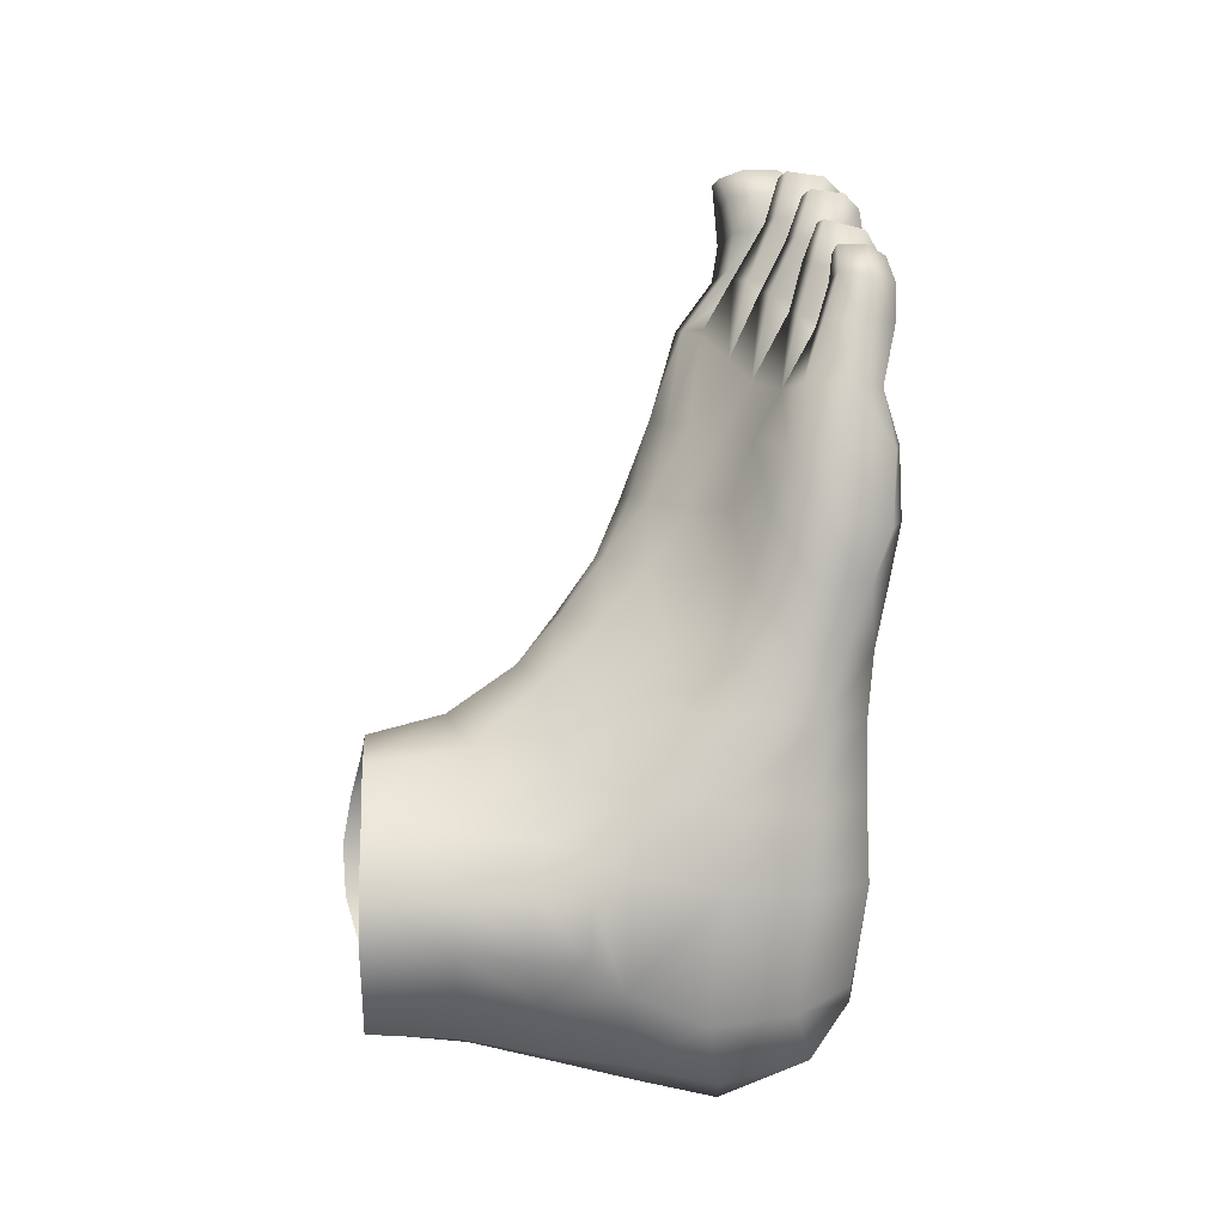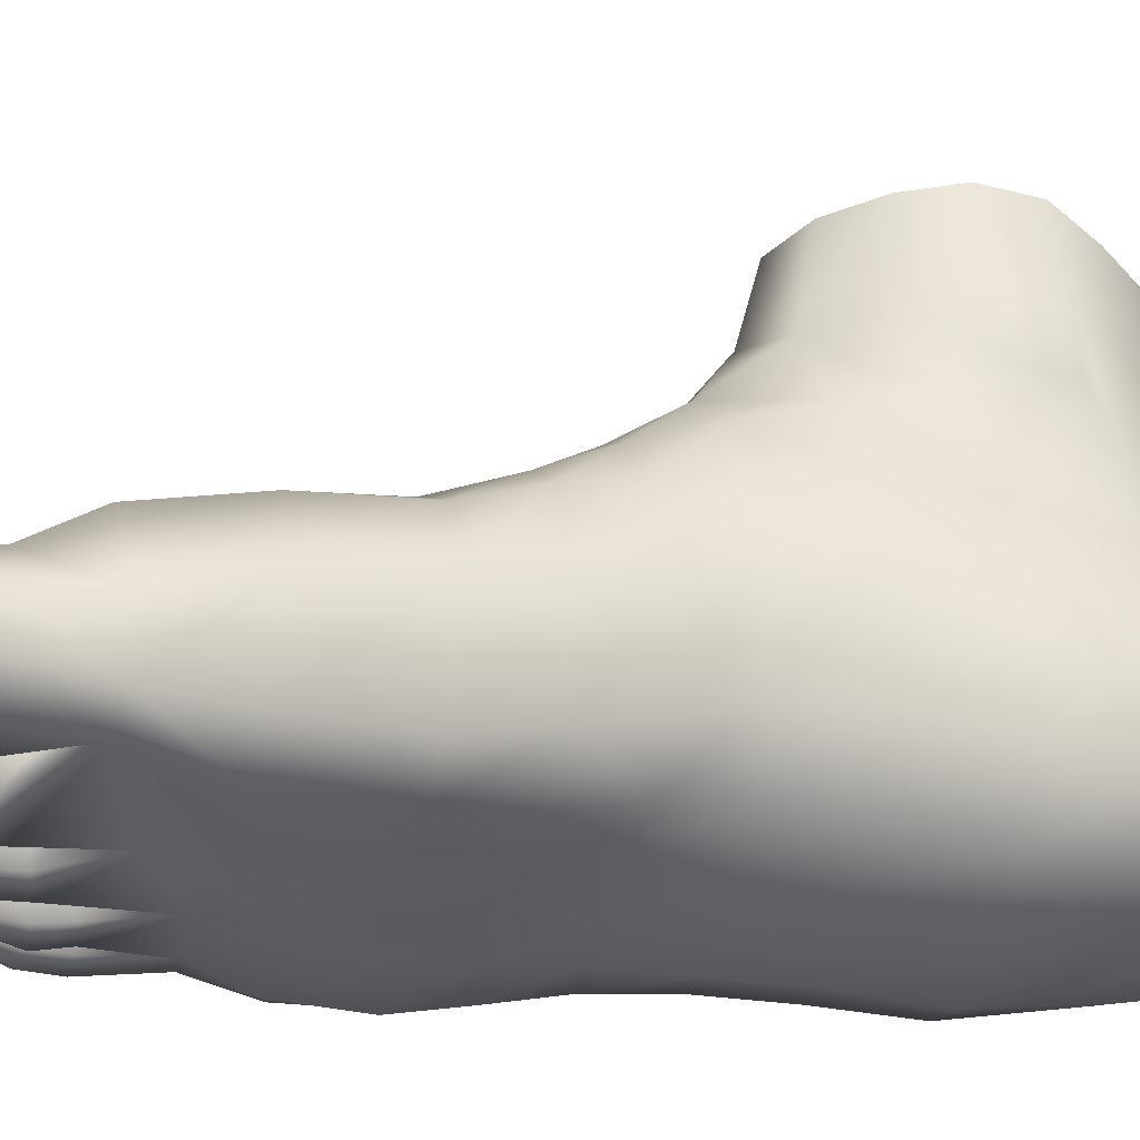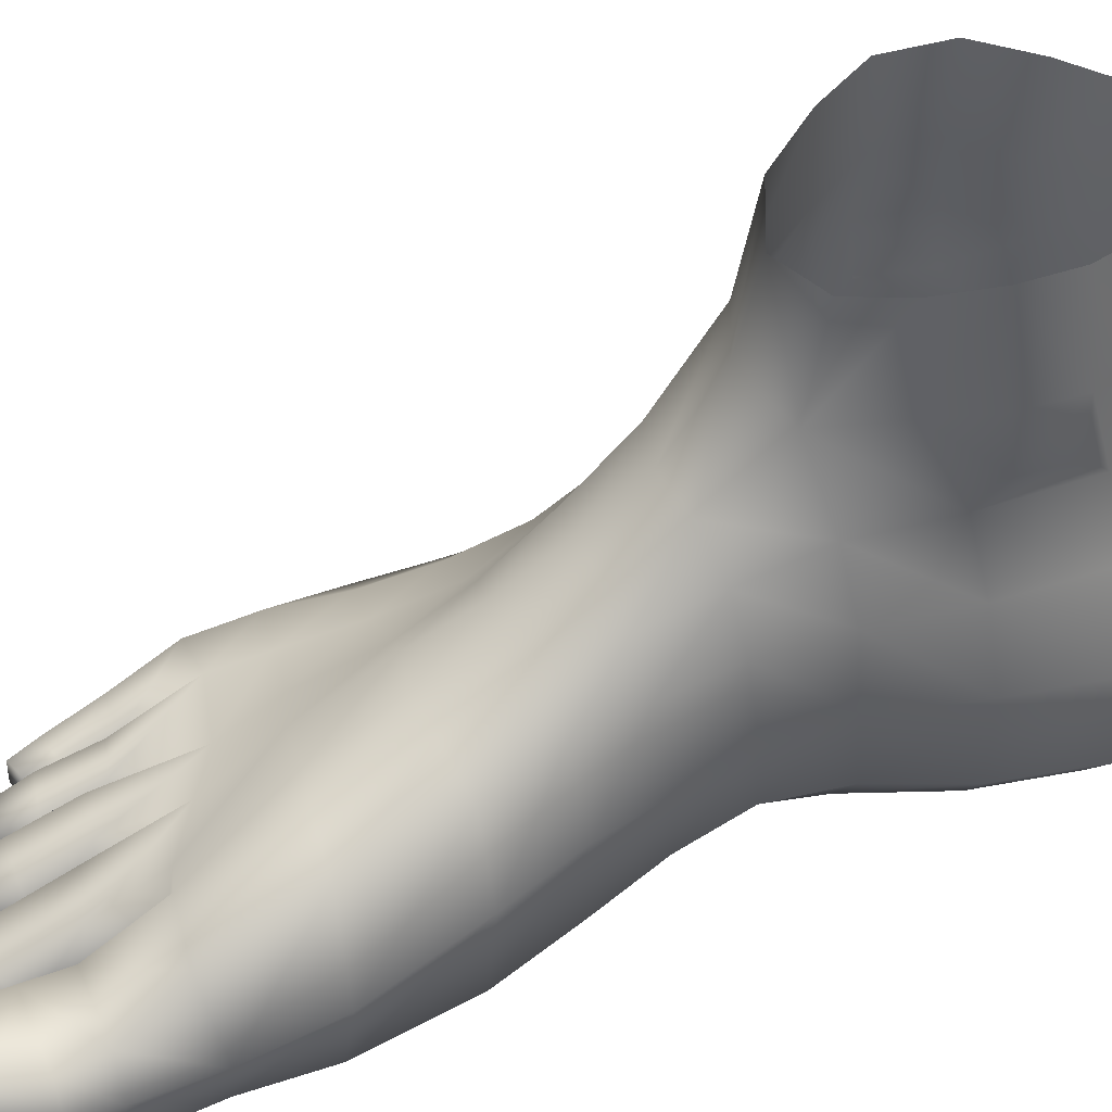
<metadata>
{"format":"obj","ext":"obj","renderer":"f3d","projection":"perspective","resolution":1024,"background":"white","views":[{"elev":-3.4,"azim":-100.2,"up":"+Z"},{"elev":-31.1,"azim":73.3,"up":"+Y"},{"elev":45.6,"azim":65.8,"up":"+Y"}]}
</metadata>
<code>
g Ponch_Male_Naked_Boots_R
v -0.07546 0.1542 -0.0976
v -0.08969 0.155 -0.1089
v -0.09006 0.1238 -0.1122
v -0.07437 0.122 -0.1001
v -0.06501 0.1572 -0.08234
v -0.09057 0.09549 -0.1191
v -0.06219 0.1247 -0.08383
v -0.05819 0.1612 -0.06711
v -0.07198 0.09446 -0.1058
v -0.09135 0.06972 -0.1254
v -0.05381 0.1307 -0.06899
v -0.05813 0.1621 -0.04993
v -0.06814 0.0705 -0.1116
v -0.09099 0.04205 -0.1318
v -0.05938 0.09953 -0.08013
v -0.05449 0.07501 -0.08404
v -0.05736 0.1033 -0.04567
v -0.06106 0.04299 -0.117
v -0.05375 0.1121 -0.0698
v -0.05339 0.1142 -0.05284
v -0.05389 0.1324 -0.05039
v -0.06222 0.1295 -0.0344
v -0.0728 0.1254 -0.014
v -0.06405 0.16 -0.03394
v -0.0739 0.1573 -0.02009
v -0.09054 0.1574 -0.01383
v -0.06197 0.01614 -0.1077
v -0.08987 0.0139 -0.1192
v -0.08958 0.001729 -0.09835
v -0.09028 0.1315 -0.006997
v -0.11 0.1595 -0.02319
v -0.0725 0.002537 -0.09474
v -0.09767 -0.001655 -0.05869
v -0.08004 0.0008762 -0.05595
v -0.1025 0.001521 -0.02717
v -0.0555 0.008296 -0.08322
v -0.04456 0.02179 -0.086
v -0.08599 0.00532 -0.02563
v -0.1071 0.00257 -0.005356
v -0.06117 0.008411 -0.05547
v -0.04547 0.0489 -0.08669
v -0.08909 0.007144 -0.002693
v -0.1095 0.002647 0.01816
v -0.06739 0.01531 -0.02515
v -0.04752 0.02733 -0.05128
v -0.05255 0.07968 -0.04998
v -0.09071 0.005573 0.02013
v -0.1097 0.0008257 0.04192
v -0.04745 0.05466 -0.05173
v -0.07266 0.01576 -0.002026
v -0.05593 0.03105 -0.02474
v -0.06149 0.1026 -0.01837
v -0.08857 0.002835 0.04128
v -0.1083 -0.002996 0.06157
v -0.05501 0.08207 -0.02087
v -0.05167 0.05996 -0.02048
v -0.07331 0.0121 0.01901
v -0.05978 0.03079 -0.002369
v -0.07543 0.1068 0.007269
v -0.08641 7.009e-05 0.06263
v -0.1046 -0.004003 0.08439
v -0.06469 0.0955 0.004432
v -0.0581 0.07998 0.002711
v -0.05402 0.05669 0.001103
v -0.06003 0.02377 0.01763
v -0.07118 0.005927 0.03924
v -0.08379 -0.0005377 0.09327
v -0.1005 0.001854 0.1095
v -0.07882 0.01203 0.1208
v -0.05343 0.0521 0.02042
v -0.05696 0.01592 0.03945
v -0.06684 0.001219 0.064
v -0.06447 -0.001873 0.09676
v -0.05977 0.001587 0.1224
v -0.05023 0.008421 0.1225
v -0.05964 0.07517 0.02309
v -0.05178 0.04793 0.04031
v -0.05335 0.008692 0.06364
v -0.04991 0.006783 0.09751
v -0.06772 0.08837 0.02476
v -0.05991 0.07085 0.04224
v -0.04718 0.04217 0.06366
v -0.04274 0.03263 0.09724
v -0.04541 0.02467 0.1229
v -0.05861 0.06245 0.06291
v -0.05607 0.05726 0.09544
v -0.05442 0.04798 0.1266
v -0.07051 0.08011 0.04322
v -0.07813 0.09388 0.02625
v -0.07246 0.07105 0.06559
v -0.07349 0.0607 0.09323
v -0.07348 0.04955 0.1234
v -0.08241 0.0812 0.04492
v -0.09021 0.1083 0.009204
v -0.08698 0.06994 0.06562
v -0.08744 0.05766 0.08936
v -0.08345 0.0455 0.1203
v -0.09223 0.09394 0.02596
v -0.1125 0.1262 -0.01806
v -0.1239 0.1607 -0.04133
v -0.09526 0.08016 0.04469
v -0.1012 0.06663 0.06213
v -0.1024 0.05328 0.08807
v -0.1029 0.0402 0.109
v -0.1094 0.1026 0.002958
v -0.1106 0.08447 0.02124
v -0.1117 0.06876 0.03956
v -0.1139 0.05617 0.05851
v -0.1177 0.04675 0.08209
v -0.1191 0.03647 0.09926
v -0.1363 0.0398 0.0784
v -0.1425 0.03265 0.093
v -0.1308 0.0462 0.05775
v -0.1266 0.0534 0.0366
v -0.1254 0.06652 0.01616
v -0.1266 0.08355 -0.004599
v -0.1543 0.03368 0.07421
v -0.1571 0.02961 0.09303
v -0.148 0.03761 0.05504
v -0.1439 0.0425 0.03515
v -0.131 0.09909 -0.02624
v -0.1405 0.06227 -0.008007
v -0.1407 0.04989 0.01429
v -0.1621 0.01866 0.07452
v -0.1608 0.01374 0.0924
v -0.1613 0.02535 0.05053
v -0.158 0.02807 0.03306
v -0.1529 0.03315 0.01414
v -0.1501 0.03935 -0.008014
v -0.1582 0.0004876 0.07339
v -0.1575 0.004394 0.09217
v -0.1573 0.001453 0.04917
v -0.1461 -0.004281 0.0762
v -0.1422 0.0002015 0.09423
v -0.1544 0.007505 0.03128
v -0.1515 0.01551 0.0112
v -0.1479 0.02059 -0.01209
v -0.1422 0.07404 -0.03177
v -0.1273 -0.002975 0.07833
v -0.1211 -0.000306 0.09711
v -0.1466 -0.004568 0.05235
v -0.1406 0.002653 0.01268
v -0.1046 -0.004003 0.08439
v -0.1005 0.001854 0.1095
v -0.1083 -0.002996 0.06157
v -0.1294 -0.002407 0.05614
v -0.1097 0.0008257 0.04192
v -0.1283 -8.278e-05 0.03759
v -0.1095 0.002647 0.01816
v -0.144 -0.001192 0.03335
v -0.1256 0.001452 0.01551
v -0.1071 0.00257 -0.005356
v -0.1229 0.001303 -0.006938
v -0.1025 0.001521 -0.02717
v -0.1379 0.00426 -0.008959
v -0.1189 0.0003889 -0.02987
v -0.09767 -0.001655 -0.05869
v -0.1171 -0.001438 -0.06053
v -0.08958 0.001729 -0.09835
v -0.1345 0.003565 -0.03405
v -0.1455 0.02392 -0.0376
v -0.1478 0.05255 -0.0356
v -0.1114 0.002967 -0.09917
v -0.1322 0.002352 -0.06076
v -0.1439 0.02404 -0.06296
v -0.1461 0.05249 -0.06193
v -0.1416 0.07968 -0.05735
v -0.1346 0.02639 -0.1006
v -0.1232 0.006058 -0.09303
v -0.1187 0.01824 -0.1166
v -0.08987 0.0139 -0.1192
v -0.09099 0.04205 -0.1318
v -0.1347 0.05407 -0.1038
v -0.1187 0.04762 -0.1234
v -0.09135 0.06972 -0.1254
v -0.1137 0.07448 -0.1181
v -0.09057 0.09549 -0.1191
v -0.131 0.08036 -0.09342
v -0.1248 0.1053 -0.09754
v -0.1093 0.101 -0.1144
v -0.09006 0.1238 -0.1122
v -0.1065 0.1286 -0.109
v -0.08969 0.155 -0.1089
v -0.1052 0.1579 -0.1072
v -0.121 0.1309 -0.09339
v -0.1195 0.1597 -0.09373
v -0.1309 0.1615 -0.07858
v -0.134 0.133 -0.0796
v -0.1327 0.1618 -0.05884
v -0.1361 0.133 -0.06078
v -0.1373 0.11 -0.08275
v -0.1377 0.09236 -0.08294
v -0.142 0.1098 -0.06232
v -0.1426 0.0918 -0.06463
v -0.1365 0.105 -0.04673
v -0.1263 0.1312 -0.04337
v -0.0567 0.001863 0.1453
v -0.05977 0.001587 0.1224
v -0.07882 0.01203 0.1208
v -0.0736 0.00207 0.1447
v -0.05485 0.0002007 0.1577
v -0.07796 0.01507 0.1256
v -0.07544 0.0002007 0.1573
v -0.05565 0.0009217 0.1686
v -0.07987 0.01096 0.145
v -0.07822 0.02019 0.1259
v -0.08022 0.02257 0.1442
v -0.07348 0.04955 0.1234
v -0.08248 0.01035 0.1574
v -0.07472 0.0009297 0.1679
v -0.07595 0.03413 0.1445
v -0.05442 0.04798 0.1266
v -0.0694 0.004461 0.1777
v -0.06014 0.004298 0.1785
v -0.08272 0.02305 0.1572
v -0.08176 0.01331 0.1708
v -0.05237 0.0344 0.1451
v -0.04541 0.02467 0.1229
v -0.07758 0.03234 0.1573
v -0.04698 0.02266 0.1453
v -0.05023 0.008421 0.1225
v -0.07427 0.01634 0.1804
v -0.06014 0.004298 0.1785
v -0.05782 0.01661 0.1831
v -0.05885 0.02893 0.1818
v -0.08111 0.026 0.1702
v -0.07375 0.0287 0.1799
v -0.07082 0.03618 0.1773
v -0.06115 0.03618 0.1773
v -0.07642 0.03395 0.169
v -0.05513 0.03395 0.1692
v -0.05885 0.02893 0.1818
v -0.05274 0.03238 0.1578
v -0.05046 0.02603 0.1705
v -0.05782 0.01661 0.1831
v -0.04729 0.02306 0.1578
v -0.04947 0.01435 0.1712
v -0.06014 0.004298 0.1785
v -0.05565 0.0009217 0.1686
v -0.05485 0.0002007 0.1577
v -0.04739 0.01034 0.1578
v -0.0567 0.001863 0.1453
v -0.0472 0.01078 0.1452
v -0.05977 0.001587 0.1224
v -0.08272 0.001017 0.1395
v -0.07822 0.02019 0.1259
v -0.07882 0.01203 0.1208
v -0.08011 0.01778 0.142
v -0.08514 -0.001865 0.15
v -0.08345 0.0455 0.1203
v -0.07348 0.04955 0.1234
v -0.08497 0.03451 0.1398
v -0.1029 0.0402 0.109
v -0.08186 0.0143 0.1568
v -0.1014 0.03332 0.1354
v -0.1029 0.01594 0.1155
v -0.08871 0.007645 0.1723
v -0.08976 0.001597 0.1675
v -0.09068 0.02001 0.1735
v -0.08705 0.02388 0.1586
v -0.1051 0.01682 0.1364
v -0.1005 0.001854 0.1095
v -0.1027 0.02385 0.1576
v -0.102 0.02001 0.1728
v -0.1034 0.007657 0.1712
v -0.08871 0.007645 0.1723
v -0.08976 0.001597 0.1675
v -0.1011 0.001607 0.1669
v -0.1071 0.0143 0.1552
v -0.1001 -0.0012 0.1354
v -0.07882 0.01203 0.1208
v -0.08272 0.001017 0.1395
v -0.1012 -0.001848 0.1493
v -0.08976 0.001597 0.1675
v -0.08514 -0.001865 0.15
v -0.1073 -0.001989 0.1294
v -0.1029 0.01594 0.1155
v -0.1005 0.001854 0.1095
v -0.1046 0.01509 0.1322
v -0.1029 0.0402 0.109
v -0.1085 -0.001795 0.1383
v -0.1085 0.03103 0.1304
v -0.1191 0.03647 0.09926
v -0.1055 0.01265 0.1457
v -0.1218 0.0308 0.128
v -0.1236 0.01395 0.102
v -0.1111 0.006696 0.1611
v -0.112 0.001304 0.1566
v -0.1128 0.01771 0.1621
v -0.1101 0.02273 0.1472
v -0.1257 0.01509 0.1258
v -0.1211 -0.000306 0.09711
v -0.1239 0.02269 0.146
v -0.123 0.01771 0.1618
v -0.1242 0.006695 0.1605
v -0.1111 0.006696 0.1611
v -0.112 0.001304 0.1566
v -0.1225 0.001302 0.156
v -0.1276 0.01266 0.1429
v -0.1204 -0.001989 0.1263
v -0.1005 0.001854 0.1095
v -0.1073 -0.001989 0.1294
v -0.1222 -0.001795 0.1361
v -0.112 0.001304 0.1566
v -0.1085 -0.001795 0.1383
v -0.1252 -0.002509 0.1175
v -0.1236 0.01395 0.102
v -0.1211 -0.000306 0.09711
v -0.1245 0.0127 0.1207
v -0.1191 0.03647 0.09926
v -0.1255 -0.004094 0.1263
v -0.1278 0.02621 0.1207
v -0.1425 0.03265 0.093
v -0.1242 0.009224 0.1348
v -0.1389 0.02609 0.1178
v -0.1417 0.01322 0.09649
v -0.1283 0.004026 0.1472
v -0.1292 -0.001855 0.1384
v -0.1304 0.01757 0.1492
v -0.1281 0.02191 0.137
v -0.142 0.01271 0.1153
v -0.1422 0.0002015 0.09423
v -0.14 0.02164 0.1341
v -0.1385 0.01751 0.1484
v -0.139 0.004116 0.1453
v -0.1283 0.004026 0.1472
v -0.1292 -0.001855 0.1384
v -0.1368 -0.001712 0.1369
v -0.1425 0.009298 0.1301
v -0.1365 -0.002507 0.1156
v -0.1211 -0.000306 0.09711
v -0.1252 -0.002509 0.1175
v -0.1379 -0.004075 0.1245
v -0.1292 -0.001855 0.1384
v -0.1255 -0.004094 0.1263
v -0.143 -0.001317 0.1151
v -0.1417 0.01322 0.09649
v -0.1422 0.0002015 0.09423
v -0.1401 0.0112 0.1135
v -0.1425 0.03265 0.093
v -0.143 -0.001093 0.1249
v -0.1435 0.02187 0.1128
v -0.1571 0.02961 0.09303
v -0.1408 0.009893 0.1255
v -0.1547 0.02244 0.113
v -0.1608 0.01374 0.0924
v -0.1429 0.007409 0.1351
v -0.1445 0.001426 0.1327
v -0.1437 0.01662 0.1361
v -0.1434 0.01749 0.1272
v -0.1593 0.01186 0.1127
v -0.1575 0.004394 0.09217
v -0.1533 0.01712 0.1288
v -0.15 0.01659 0.1379
v -0.1518 0.007368 0.1377
v -0.1429 0.007409 0.1351
v -0.1445 0.001426 0.1327
v -0.1511 0.001285 0.1344
v -0.1569 0.009289 0.1273
v -0.1542 -0.001022 0.1143
v -0.1422 0.0002015 0.09423
v -0.143 -0.001317 0.1151
v -0.1531 -0.001267 0.1258
v -0.1445 0.001426 0.1327
v -0.143 -0.001093 0.1249
g Ponch_Male_Naked_Boots_R_0
f 3 2 1
f 4 3 1
f 4 1 5
f 6 3 4
f 7 4 5
f 5 8 7
f 9 6 4
f 9 4 7
f 10 6 9
f 8 11 7
f 8 12 11
f 13 10 9
f 14 10 13
f 15 9 7
f 7 11 15
f 13 9 16
f 9 15 16
f 16 15 17
f 18 14 13
f 18 13 16
f 11 19 15
f 15 19 17
f 20 19 11
f 19 20 17
f 12 21 11
f 21 20 11
f 22 21 12
f 20 21 22
f 17 20 22
f 17 22 23
f 24 22 12
f 23 22 24
f 25 23 24
f 25 26 23
f 14 18 27
f 28 14 27
f 29 28 27
f 26 30 23
f 26 31 30
f 32 29 27
f 33 29 32
f 34 33 32
f 35 33 34
f 36 32 27
f 34 32 36
f 27 18 37
f 37 36 27
f 38 35 34
f 39 35 38
f 40 34 36
f 40 36 37
f 38 34 40
f 18 41 37
f 41 18 16
f 42 39 38
f 43 39 42
f 44 38 40
f 42 38 44
f 45 40 37
f 37 41 45
f 44 40 45
f 41 16 46
f 46 16 17
f 47 43 42
f 43 47 48
f 41 49 45
f 49 41 46
f 50 42 44
f 47 42 50
f 51 44 45
f 45 49 51
f 50 44 51
f 46 17 52
f 52 17 23
f 47 53 48
f 54 48 53
f 49 46 55
f 55 46 52
f 49 56 51
f 56 49 55
f 57 47 50
f 47 57 53
f 58 50 51
f 51 56 58
f 57 50 58
f 52 23 59
f 23 30 59
f 60 54 53
f 61 54 60
f 55 52 62
f 62 52 59
f 56 55 63
f 63 55 62
f 56 64 58
f 64 56 63
f 58 64 65
f 65 57 58
f 57 66 53
f 60 53 66
f 67 61 60
f 61 67 68
f 67 69 68
f 64 63 70
f 64 70 65
f 65 71 57
f 71 66 57
f 65 70 71
f 72 60 66
f 67 60 72
f 72 66 71
f 67 73 69
f 73 67 72
f 73 74 69
f 75 74 73
f 63 76 70
f 63 62 76
f 70 77 71
f 70 76 77
f 78 72 71
f 73 72 78
f 71 77 78
f 79 75 73
f 79 73 78
f 62 80 76
f 62 59 80
f 76 81 77
f 76 80 81
f 77 82 78
f 78 82 79
f 77 81 82
f 75 79 83
f 82 83 79
f 84 75 83
f 81 85 82
f 82 85 83
f 84 83 86
f 85 86 83
f 87 84 86
f 80 88 81
f 81 88 85
f 59 89 80
f 80 89 88
f 85 90 86
f 88 90 85
f 87 86 91
f 90 91 86
f 92 87 91
f 88 93 90
f 89 93 88
f 59 94 89
f 30 94 59
f 90 95 91
f 93 95 90
f 92 91 96
f 95 96 91
f 97 92 96
f 89 98 93
f 94 98 89
f 94 30 99
f 31 99 30
f 31 100 99
f 93 101 95
f 98 101 93
f 95 102 96
f 101 102 95
f 97 96 103
f 102 103 96
f 104 97 103
f 98 94 105
f 105 94 99
f 101 98 106
f 106 98 105
f 101 107 102
f 107 101 106
f 102 108 103
f 107 108 102
f 104 103 109
f 108 109 103
f 110 104 109
f 110 109 111
f 112 110 111
f 108 113 109
f 113 111 109
f 107 114 108
f 114 113 108
f 107 106 115
f 114 107 115
f 106 105 116
f 115 106 116
f 112 111 117
f 118 112 117
f 113 119 111
f 119 117 111
f 113 114 120
f 119 113 120
f 116 105 121
f 105 99 121
f 115 116 122
f 116 121 122
f 114 115 123
f 120 114 123
f 123 115 122
f 118 117 124
f 125 118 124
f 119 126 117
f 126 124 117
f 119 120 127
f 126 119 127
f 120 123 128
f 127 120 128
f 123 122 129
f 128 123 129
f 125 124 130
f 131 125 130
f 124 126 132
f 130 124 132
f 130 133 131
f 133 130 132
f 133 134 131
f 126 127 135
f 132 126 135
f 127 128 136
f 135 127 136
f 136 128 137
f 128 129 137
f 122 138 129
f 121 138 122
f 133 139 134
f 139 140 134
f 141 133 132
f 141 132 135
f 136 142 135
f 142 136 137
f 139 143 140
f 143 144 140
f 143 139 145
f 139 133 146
f 139 146 145
f 133 141 146
f 145 146 147
f 146 148 147
f 146 141 148
f 149 147 148
f 150 141 135
f 141 150 148
f 142 150 135
f 151 149 148
f 151 148 150
f 142 151 150
f 149 151 152
f 151 153 152
f 151 142 153
f 152 153 154
f 142 155 153
f 155 142 137
f 153 156 154
f 153 155 156
f 154 156 157
f 156 158 157
f 157 158 159
f 155 160 156
f 156 160 158
f 155 137 161
f 160 155 161
f 162 161 137
f 129 162 137
f 138 162 129
f 158 163 159
f 160 164 158
f 158 164 163
f 160 161 165
f 164 160 165
f 162 166 161
f 166 165 161
f 138 167 162
f 167 166 162
f 164 165 168
f 165 166 168
f 164 169 163
f 169 164 168
f 163 169 168
f 159 163 170
f 170 163 168
f 171 159 170
f 171 170 172
f 166 173 168
f 168 173 170
f 170 174 172
f 173 174 170
f 172 174 175
f 174 176 175
f 176 174 173
f 175 176 177
f 178 173 166
f 178 176 173
f 178 179 176
f 167 178 166
f 176 180 177
f 179 180 176
f 177 180 181
f 180 182 181
f 182 180 179
f 181 182 183
f 182 184 183
f 182 185 184
f 185 182 179
f 185 186 184
f 186 185 187
f 185 188 187
f 185 179 188
f 189 187 188
f 190 189 188
f 100 189 190
f 179 191 188
f 188 191 190
f 191 179 192
f 179 178 192
f 191 192 193
f 191 193 190
f 192 178 194
f 192 194 193
f 178 167 194
f 193 194 167
f 195 193 167
f 190 193 195
f 195 167 138
f 121 195 138
f 196 100 190
f 196 190 195
f 196 195 121
f 100 196 99
f 99 196 121
f 199 198 197
f 200 199 197
f 200 197 201
f 202 199 200
f 203 200 201
f 203 201 204
f 205 202 200
f 205 200 203
f 206 202 205
f 207 206 205
f 208 206 207
f 209 205 203
f 207 205 209
f 210 203 204
f 209 203 210
f 211 208 207
f 212 208 211
f 213 210 204
f 214 213 204
f 215 207 209
f 211 207 215
f 216 209 210
f 216 210 213
f 215 209 216
f 217 212 211
f 218 212 217
f 219 211 215
f 217 211 219
f 220 218 217
f 221 218 220
f 222 216 213
f 222 213 223
f 224 222 223
f 224 225 222
f 226 215 216
f 219 215 226
f 222 227 216
f 225 227 222
f 227 226 216
f 227 225 228
f 226 227 228
f 225 229 228
f 230 226 228
f 228 229 230
f 230 219 226
f 229 231 230
f 230 231 219
f 231 229 232
f 231 233 219
f 233 217 219
f 220 217 233
f 234 231 232
f 234 232 235
f 236 233 231
f 236 220 233
f 234 236 231
f 237 234 235
f 237 235 238
f 239 237 238
f 239 240 237
f 237 241 234
f 240 241 237
f 241 236 234
f 240 242 241
f 243 220 236
f 241 243 236
f 242 243 241
f 243 221 220
f 242 244 243
f 244 221 243
f 247 246 245
f 246 248 245
f 245 248 249
f 246 250 248
f 250 246 251
f 250 252 248
f 250 253 252
f 248 254 249
f 248 252 254
f 253 255 252
f 253 256 255
f 249 254 257
f 258 249 257
f 257 254 259
f 252 260 254
f 252 255 260
f 254 260 259
f 256 261 255
f 256 262 261
f 255 263 260
f 255 261 263
f 259 260 264
f 260 263 264
f 259 264 265
f 264 263 265
f 266 259 265
f 266 265 267
f 265 268 267
f 263 269 265
f 261 269 263
f 265 269 268
f 262 270 261
f 261 270 269
f 262 271 270
f 271 272 270
f 269 273 268
f 270 273 269
f 270 272 273
f 268 273 274
f 272 275 273
f 273 275 274
f 278 277 276
f 277 279 276
f 277 280 279
f 276 279 281
f 280 282 279
f 280 283 282
f 279 284 281
f 279 282 284
f 283 285 282
f 283 286 285
f 281 284 287
f 288 281 287
f 287 284 289
f 282 290 284
f 282 285 290
f 284 290 289
f 286 291 285
f 286 292 291
f 285 293 290
f 285 291 293
f 289 290 294
f 290 293 294
f 289 294 295
f 294 293 295
f 296 289 295
f 296 295 297
f 295 298 297
f 293 299 295
f 291 299 293
f 295 299 298
f 292 300 291
f 291 300 299
f 292 301 300
f 301 302 300
f 299 303 298
f 300 303 299
f 300 302 303
f 298 303 304
f 302 305 303
f 303 305 304
f 308 307 306
f 307 309 306
f 307 310 309
f 306 309 311
f 310 312 309
f 310 313 312
f 309 314 311
f 309 312 314
f 313 315 312
f 313 316 315
f 311 314 317
f 318 311 317
f 317 314 319
f 312 320 314
f 312 315 320
f 314 320 319
f 316 321 315
f 316 322 321
f 315 323 320
f 315 321 323
f 319 320 324
f 320 323 324
f 319 324 325
f 324 323 325
f 326 319 325
f 326 325 327
f 325 328 327
f 323 329 325
f 321 329 323
f 325 329 328
f 322 330 321
f 321 330 329
f 322 331 330
f 331 332 330
f 329 333 328
f 330 333 329
f 330 332 333
f 328 333 334
f 332 335 333
f 333 335 334
f 338 337 336
f 337 339 336
f 337 340 339
f 336 339 341
f 340 342 339
f 340 343 342
f 339 344 341
f 339 342 344
f 343 345 342
f 343 346 345
f 341 344 347
f 348 341 347
f 347 344 349
f 342 350 344
f 342 345 350
f 344 350 349
f 346 351 345
f 346 352 351
f 345 353 350
f 345 351 353
f 349 350 354
f 350 353 354
f 349 354 355
f 354 353 355
f 356 349 355
f 356 355 357
f 355 358 357
f 353 359 355
f 351 359 353
f 355 359 358
f 352 360 351
f 351 360 359
f 352 361 360
f 361 362 360
f 359 363 358
f 360 363 359
f 360 362 363
f 358 363 364
f 362 365 363
f 363 365 364

</code>
